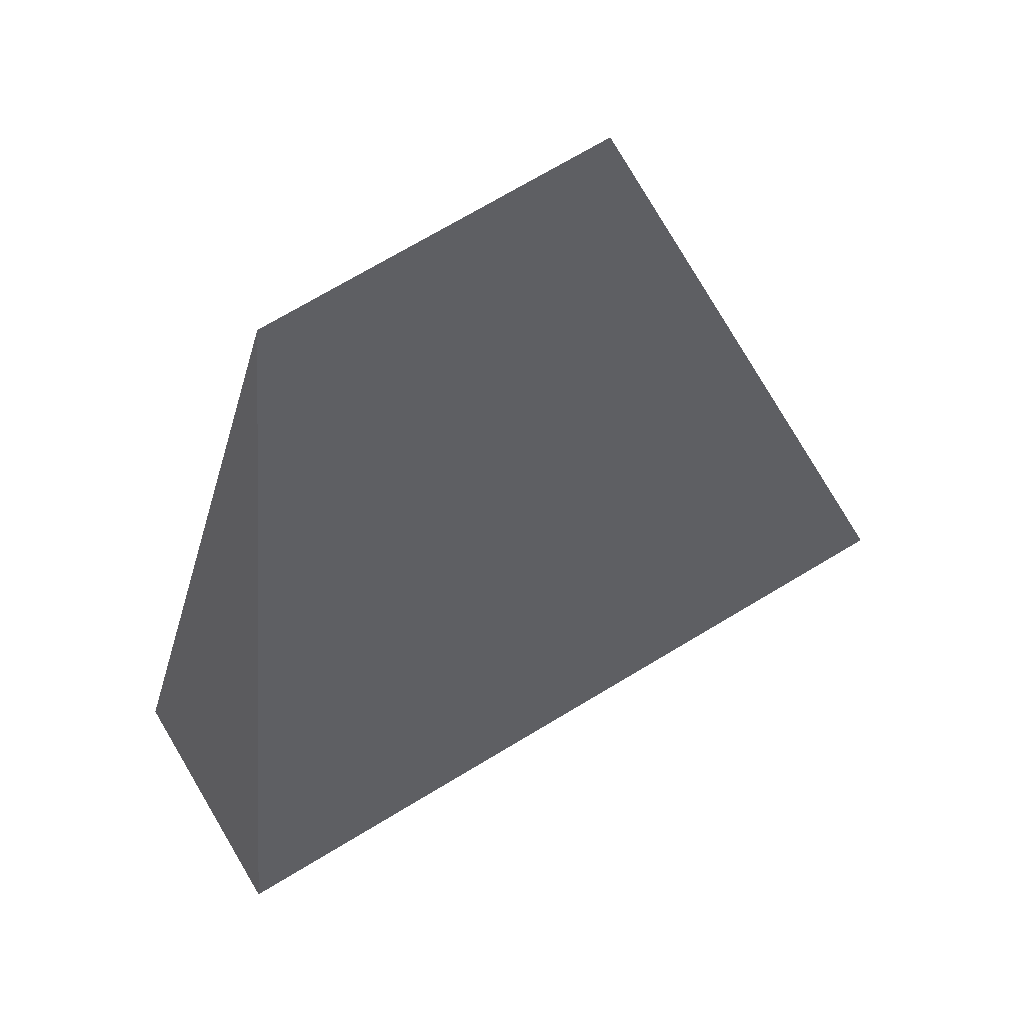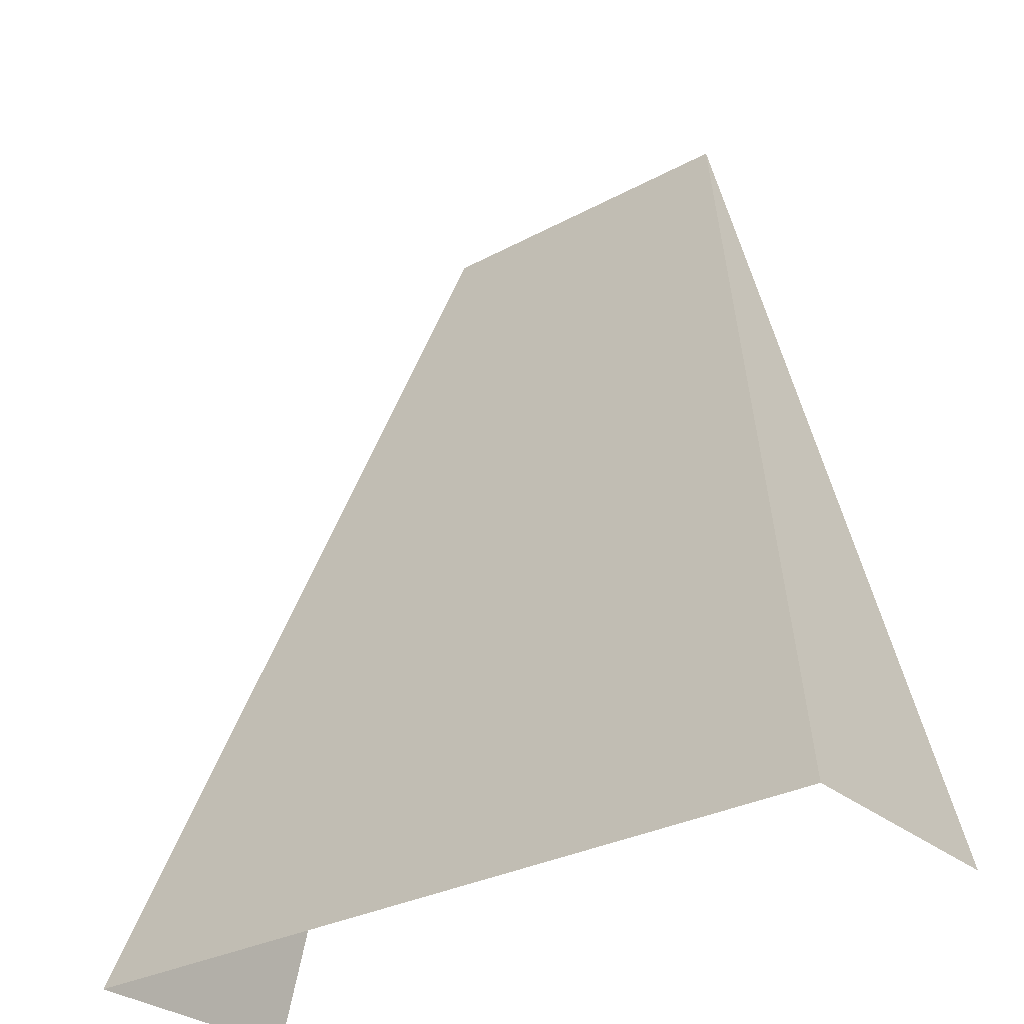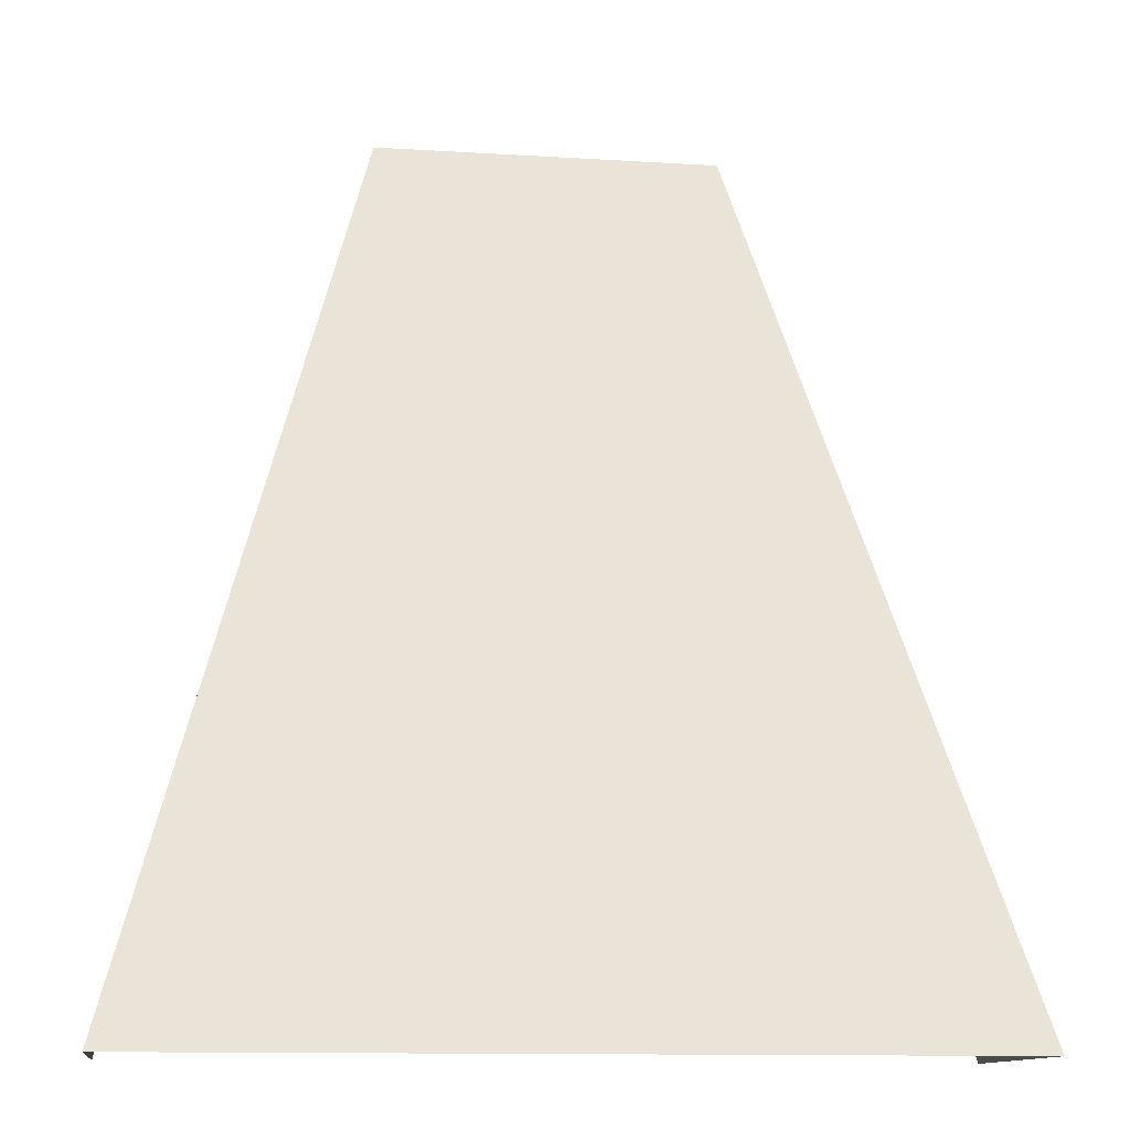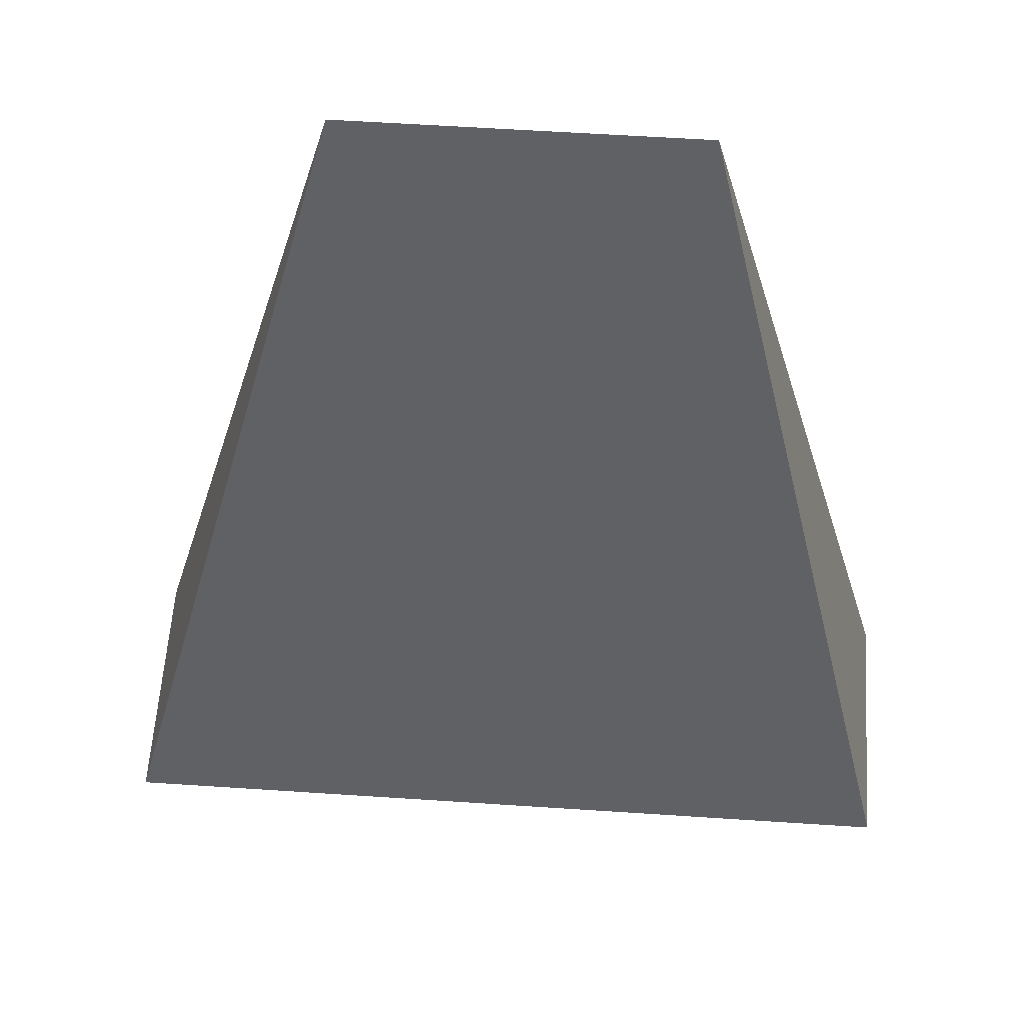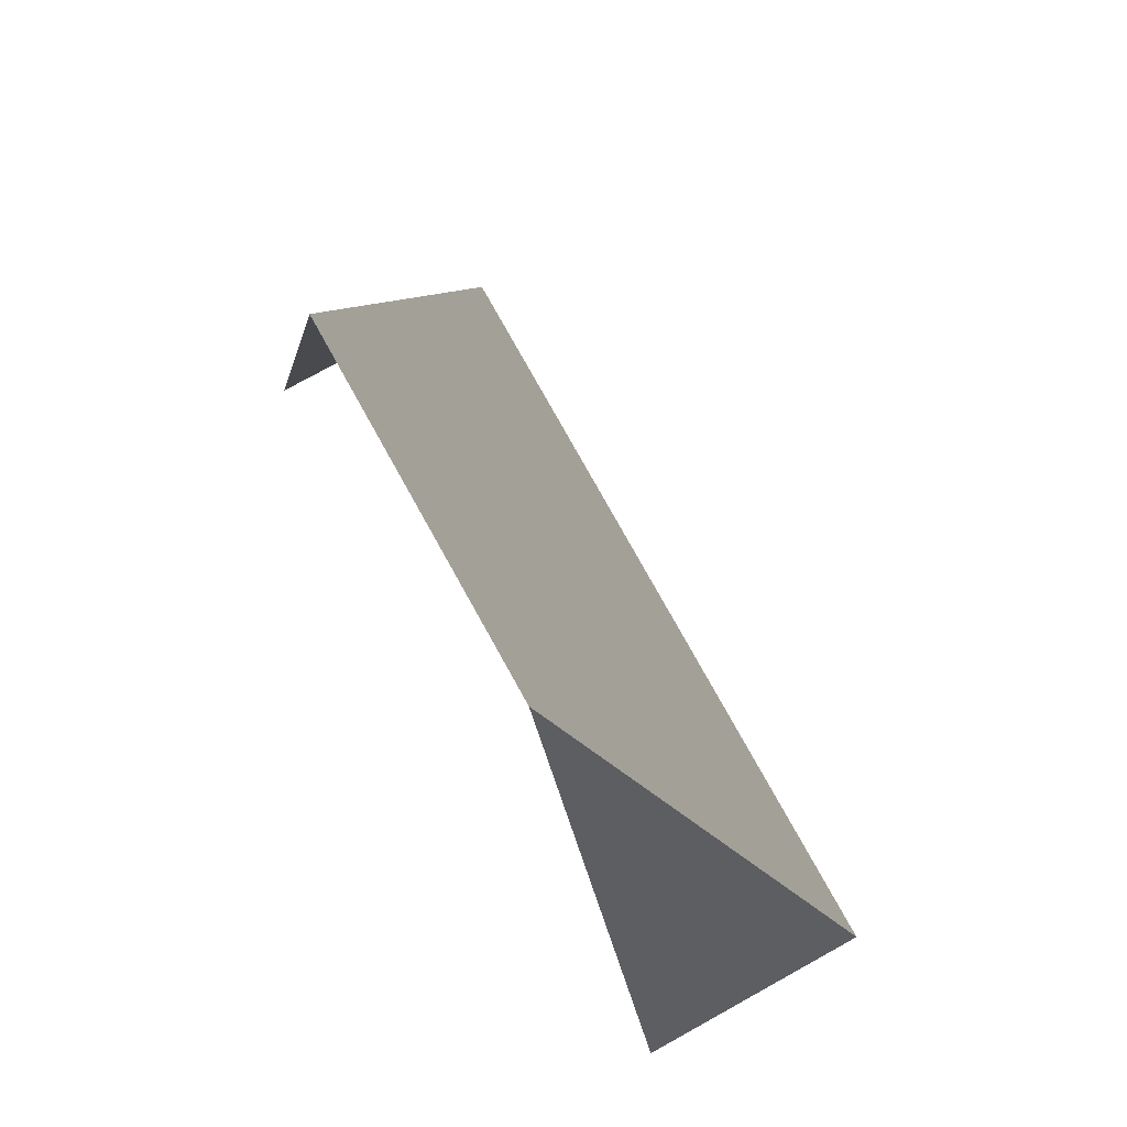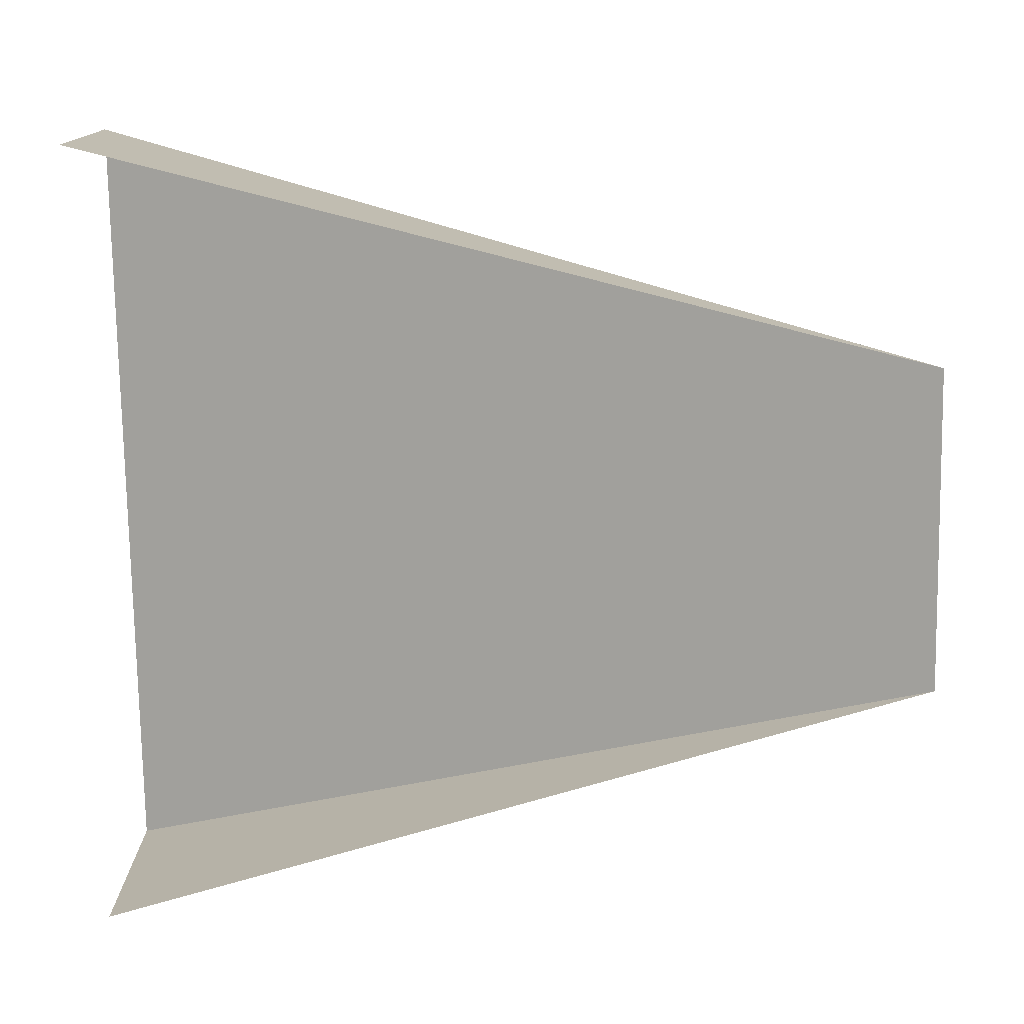
<metadata>
{"format":"obj","ext":"obj","renderer":"f3d","projection":"perspective","resolution":1024,"background":"white","views":[{"elev":72.4,"azim":149.1,"up":"+Z"},{"elev":-29.2,"azim":-141.0,"up":"+Z"},{"elev":-12.3,"azim":171.7,"up":"+Z"},{"elev":59.1,"azim":-176.1,"up":"+Z"},{"elev":76.8,"azim":61.0,"up":"+Z"},{"elev":-76.6,"azim":-89.0,"up":"+Y"}]}
</metadata>
<code>
o Cube.001_Cube.002
v 0.1016 0.01899 0.2362
v 0.04243 0.01899 0.4542
v 0.1016 0.0803 0.2362
v -0.1016 0.01899 0.2362
v -0.04243 0.01899 0.4542
v -0.1016 0.0803 0.2362
v 0 0.01899 0.4542
v 0 0.0803 0.2362
f 2 8 7
f 1 3 2
f 8 5 7
f 4 5 6
f 2 3 8
f 8 6 5

</code>
